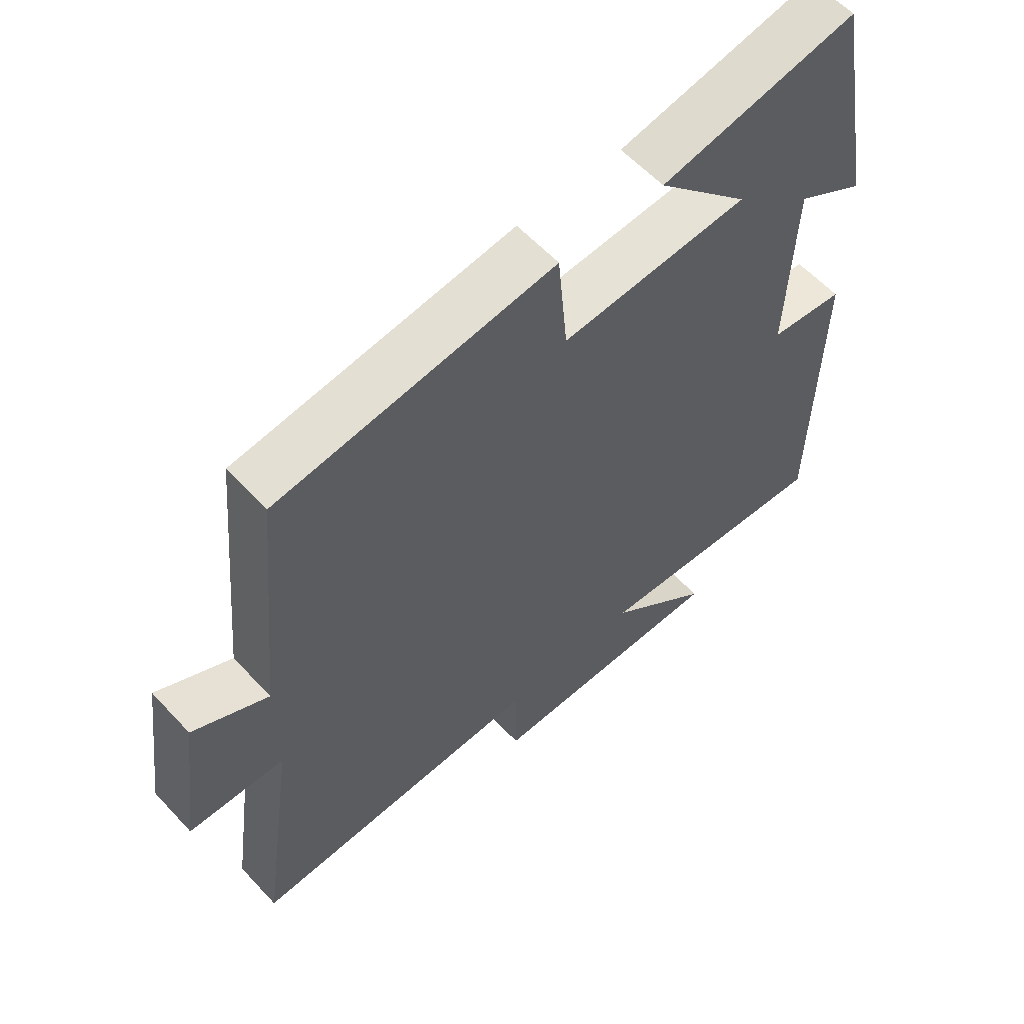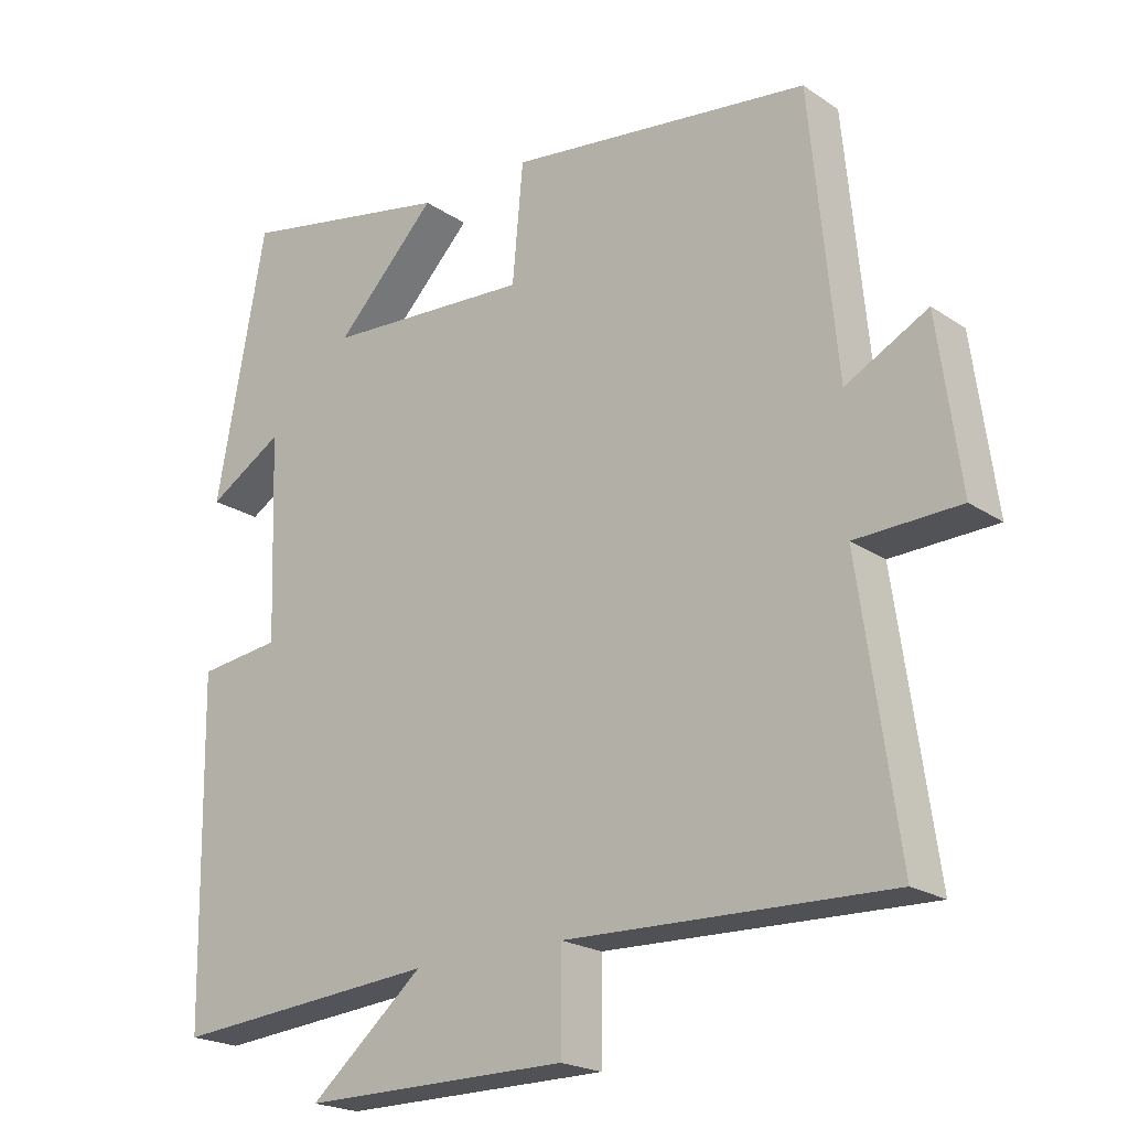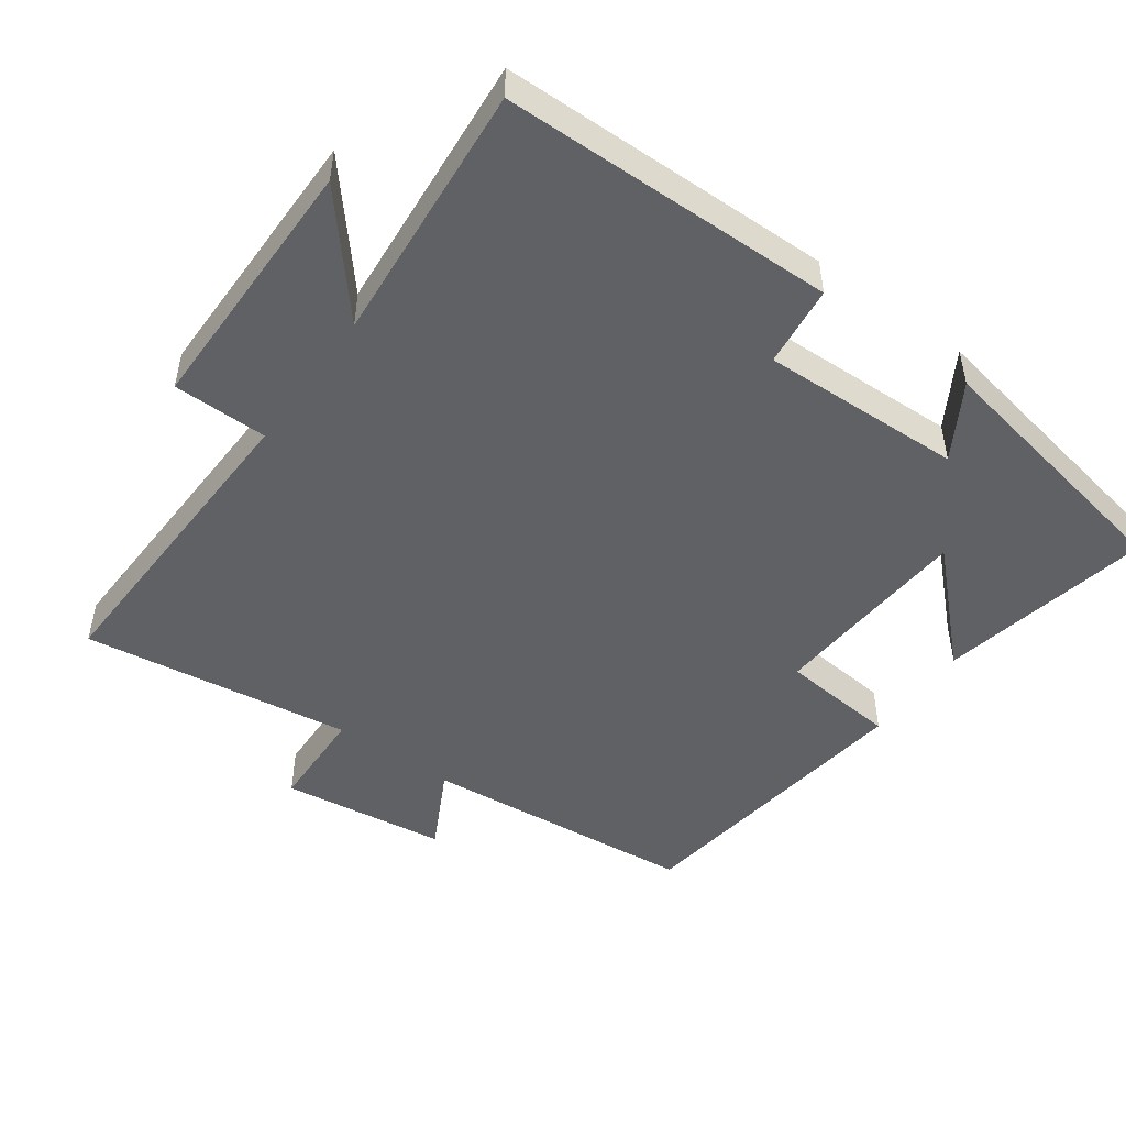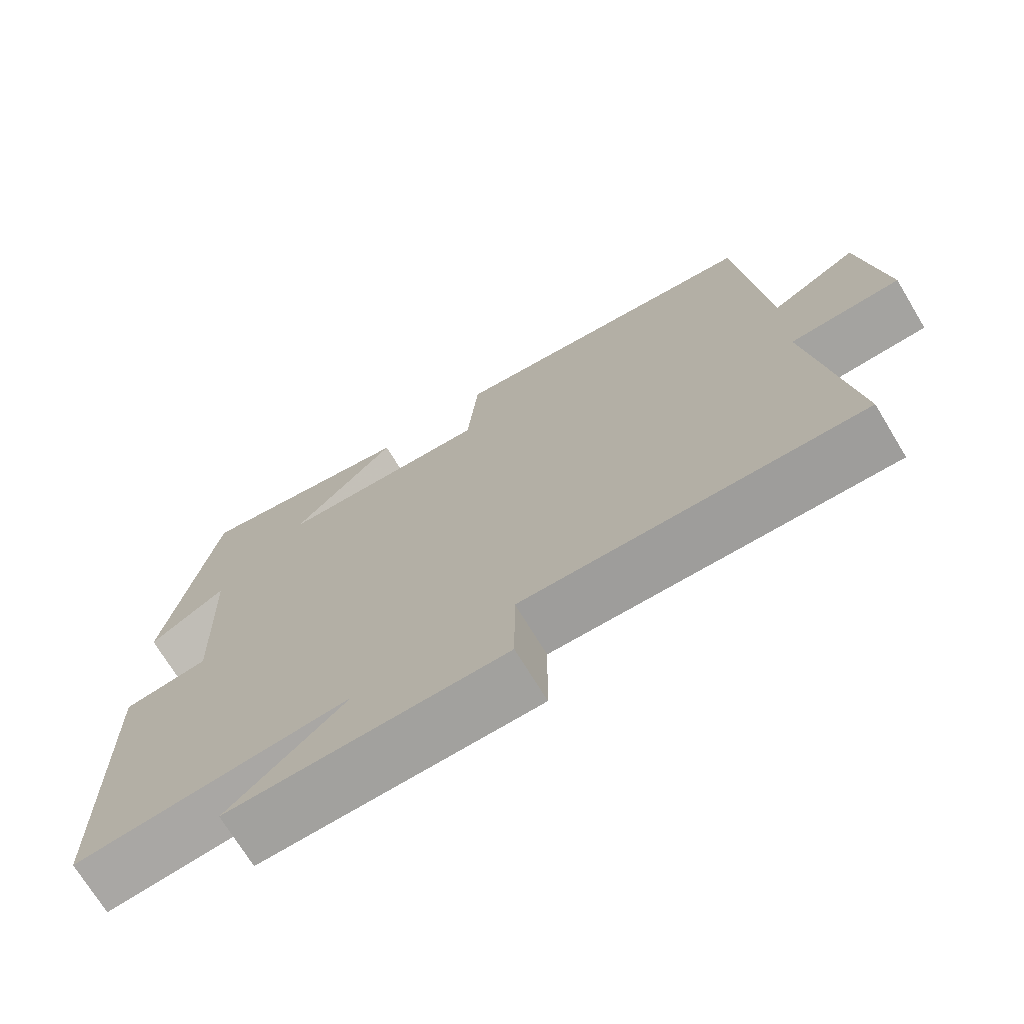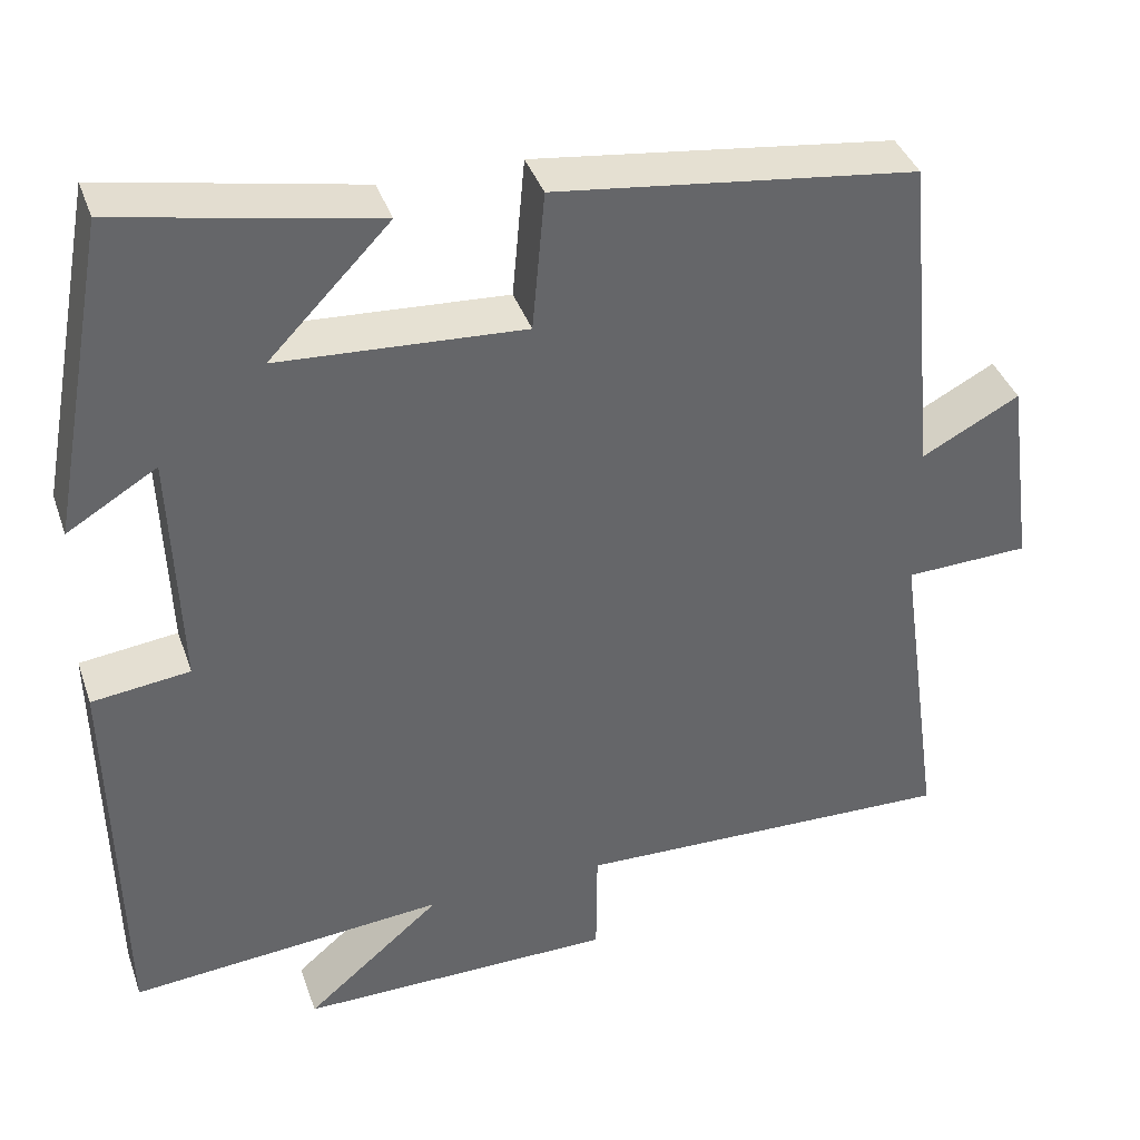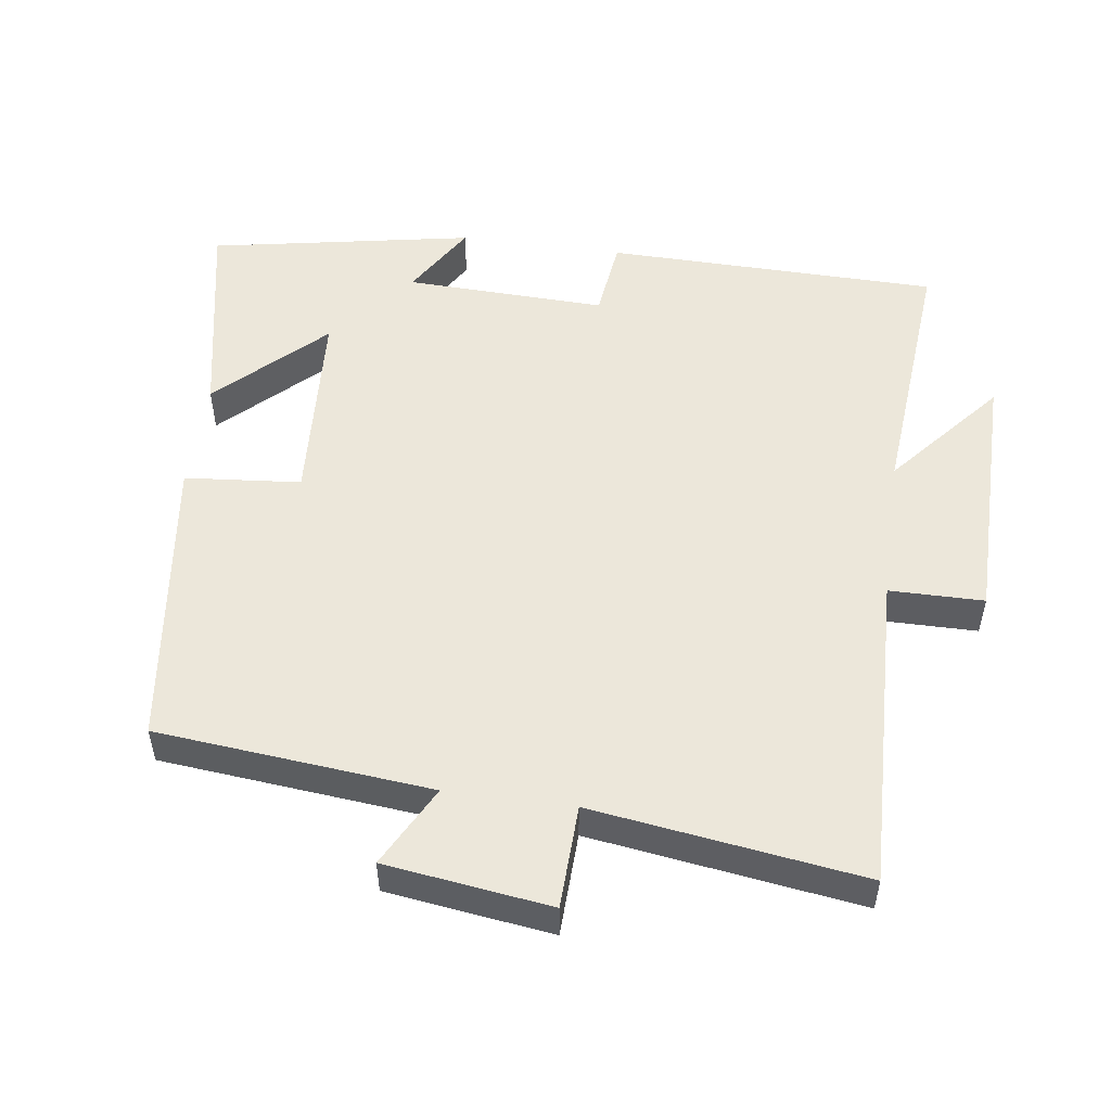
<metadata>
{"format":"obj","ext":"obj","renderer":"f3d","projection":"perspective","resolution":1024,"background":"white","views":[{"elev":59.0,"azim":137.6,"up":"+Z"},{"elev":-21.1,"azim":40.1,"up":"+Z"},{"elev":-48.9,"azim":-125.9,"up":"+Y"},{"elev":-71.8,"azim":31.2,"up":"+Z"},{"elev":39.0,"azim":-18.3,"up":"+Z"},{"elev":52.0,"azim":97.9,"up":"+Y"}]}
</metadata>
<code>
v -0.43 0.07 0.56
v -0.127 0.07 0.5
v -0.27 0.07 0.352
v 0.02 0.07 0.334
v 0.035 0.07 0.5
v 0.462 0.07 0.445
v 0.5 0.07 0.052
v 0.616 0.07 0.113
v 0.648 0.07 -0.123
v 0.5 0.07 -0.128
v 0.555 0.07 -0.514
v 0.099 0.07 -0.5
v 0.098 0.07 -0.635
v -0.278 0.07 -0.637
v -0.117 0.07 -0.5
v -0.492 0.07 -0.532
v -0.5 0.07 -0.055
v -0.384 0.07 -0.041
v -0.394 0.07 0.247
v -0.5 0.07 0.183
v -0.43 0 0.56
v -0.127 0 0.5
v -0.27 0 0.352
v 0.02 0 0.334
v 0.035 0 0.5
v 0.462 0 0.445
v 0.5 0 0.052
v 0.616 0 0.113
v 0.648 0 -0.123
v 0.5 0 -0.128
v 0.555 0 -0.514
v 0.099 0 -0.5
v 0.098 0 -0.635
v -0.278 0 -0.637
v -0.117 0 -0.5
v -0.492 0 -0.532
v -0.5 0 -0.055
v -0.384 0 -0.041
v -0.394 0 0.247
v -0.5 0 0.183
f 19 20 1 2
f 15 16 17 18
f 15 18 19
f 12 13 14 15
f 12 15 19
f 10 11 12 19
f 7 8 9 10
f 4 5 6 7
f 3 4 7 10
f 19 2 3
f 3 10 19
f 22 21 40 39
f 38 37 36 35
f 39 38 35
f 35 34 33 32
f 39 35 32
f 39 32 31 30
f 30 29 28 27
f 27 26 25 24
f 30 27 24 23
f 23 22 39
f 39 30 23
f 1 21 22 2
f 2 22 23 3
f 3 23 24 4
f 4 24 25 5
f 5 25 26 6
f 6 26 27 7
f 7 27 28 8
f 8 28 29 9
f 9 29 30 10
f 10 30 31 11
f 11 31 32 12
f 12 32 33 13
f 13 33 34 14
f 14 34 35 15
f 15 35 36 16
f 16 36 37 17
f 17 37 38 18
f 18 38 39 19
f 19 39 40 20
f 20 40 21 1

</code>
